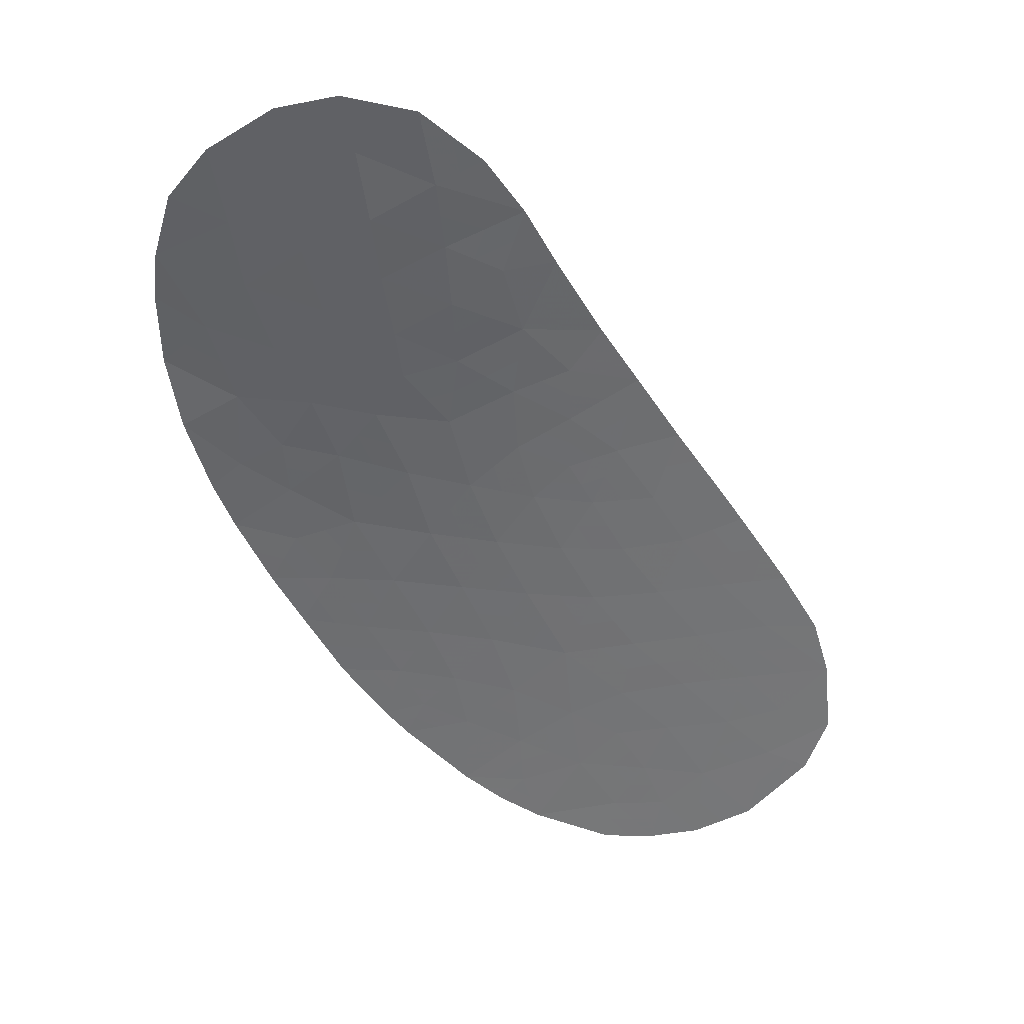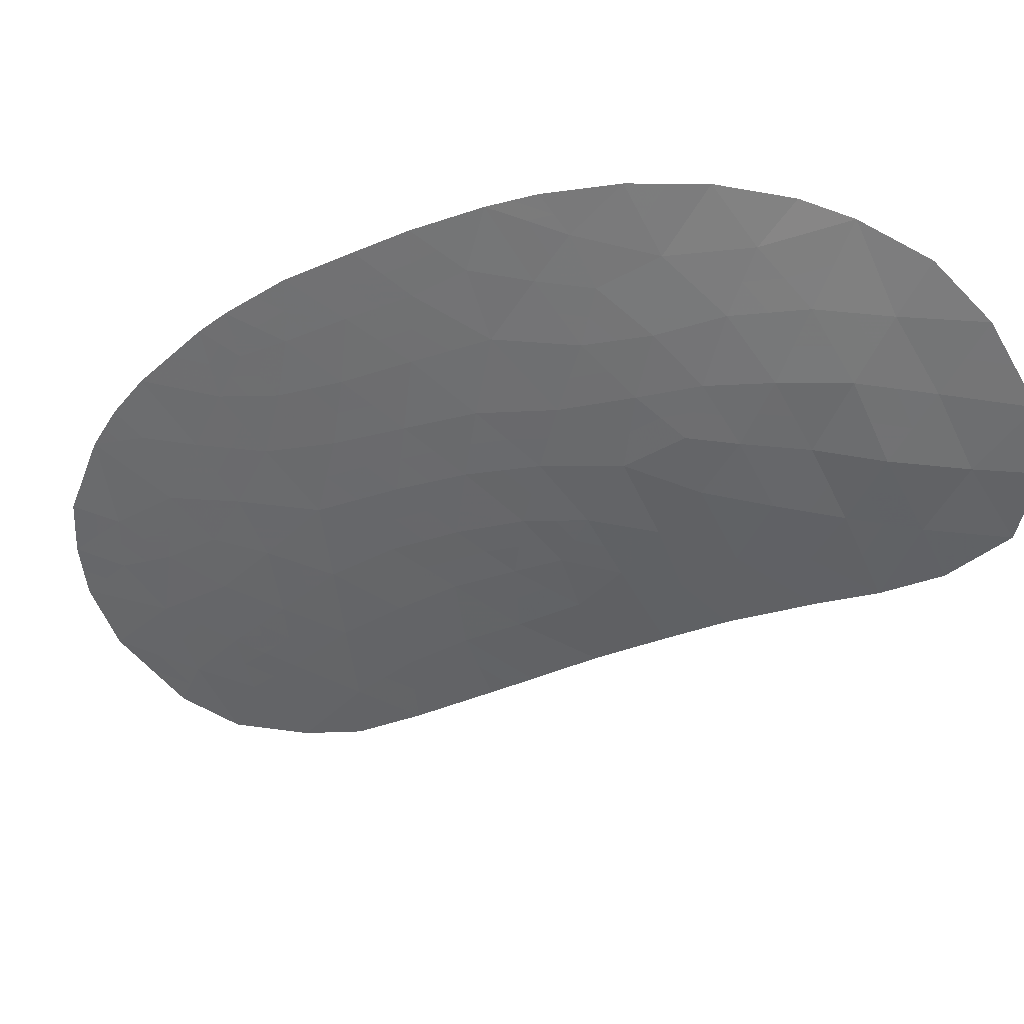
<metadata>
{"format":"obj","ext":"obj","renderer":"f3d","projection":"perspective","resolution":1024,"background":"white","views":[{"elev":16.3,"azim":3.6,"up":"+Z"},{"elev":-59.5,"azim":-90.4,"up":"+Y"}]}
</metadata>
<code>
v -60.44 127.4 23.07
v -58.99 127.5 22.89
v -56.88 123.2 33.67
v -53.1 128.4 21.05
v -54.09 129 19.01
v -57.82 126 26.99
v -49.8 128.1 22.9
v -51.36 128.1 22.65
v -52.85 128 22.44
v -57.57 127.6 22.76
v -51.94 126.3 27.88
v -59.79 125.3 28.72
v -57.02 128.1 21.47
v -57.77 128.3 20.72
v -57.4 126.6 25.43
v -58.21 123.4 32.93
v -59.66 123.7 32.25
v -59.31 125.8 27.41
v -56.76 128.5 20.22
v -51.07 126.8 26.61
v -52.46 126.7 26.32
v -52.54 129.2 18.86
v -52.02 128.8 20.05
v -57.13 122.5 35.18
v -56.62 125 29.73
v -55.24 124.8 30.46
v -53.24 129.4 17.81
v -50.87 127.7 24.03
v -56.86 125.6 28.28
v -56.47 126.2 26.68
v -48.67 129.5 18.9
v -60.45 126.2 26.52
v -50.59 128.9 20.2
v -55.08 126.5 26.37
v -50.48 127.1 25.75
v -51.76 127.2 25.21
v -54.3 126.3 27.14
v -61.34 122.7 34.39
v -55.91 123.2 34.16
v -59.08 126.5 25.72
v -58.28 128 21.66
v -58.69 128.3 20.45
v -60.52 125.7 27.66
v -60.46 124.7 30.01
v -49.45 127.8 24.19
v -49.59 129.3 19.3
v -60.91 124.1 31.45
v -62.89 125.1 29.64
v -54.5 127 25.04
v -53.12 127.1 25
v -49.99 129.7 17.54
v -58.63 122.2 35.5
v -50.2 128.5 21.49
v -49.38 128.9 20.56
v -55.64 128.2 21.14
v -62.88 124.5 31.11
v -61.87 124.6 30.47
v -61.07 127.1 24.17
v -55.28 127.3 23.83
v -54.28 125.8 28.31
v -52.83 125.7 29.22
v -55.47 125.4 28.99
v -58.29 127.1 24.17
v -55.41 126 27.63
v -53.8 126.6 26.21
v -58.19 128.5 19.89
v -57.78 125 29.38
v -54.53 124.3 31.97
v -55.14 123.8 33.08
v -55.61 124.2 31.79
v -52.33 129.8 16.79
v -58.43 125.4 28.45
v -62.25 123.3 33.38
v -48.2 129.1 20.1
v -53.44 129.7 16.81
v -59.91 122.3 35.24
v -53.6 125.1 30.4
v -61.78 126.6 25.59
v -59.62 127.9 21.68
v -60.44 126.7 25.25
v -51.69 128.5 21.31
v -61.5 125.9 27.16
v -59.33 124.3 30.91
v -55.93 126.8 25.21
v -48.32 128.7 21.68
v -62.65 125.6 28.1
v -56.75 127.2 24
v -55.12 129.4 17.44
v -55.99 129.2 17.94
v -51.25 129.8 16.96
v -53.27 126.2 27.51
v -56.83 129 18.59
v -55.47 129.1 18.51
v -48.67 128.2 22.89
v -62.19 126.2 26.58
v -62.71 124 32.09
v -56.68 124.4 31.05
v -59.72 127 24.21
v -58.96 124.9 29.65
v -51.13 129.3 18.69
v -52.1 129.5 17.82
v -61.38 125.3 28.82
v -53.78 127.5 23.72
v -61.09 123.5 32.85
v -56.75 123.8 32.33
v -57.89 124.6 30.37
v -52.29 127.6 23.84
v -54.42 128 22.2
v -54.29 128.5 20.49
v -56.11 127.7 22.57
v -58.09 124 31.64
v -58.4 122.8 34.34
v -54.28 125.4 29.48
v -59.77 123.1 33.67
v -53.21 128.8 19.89
v -55.51 128.7 19.66
v -57.54 123.3 33.3
v -57.64 123 34.01
v -58.31 123.1 33.64
v -50.33 127.9 23.47
v -51.11 127.9 23.34
v -50.58 128.1 22.78
v -60.16 125.5 28.19
v -59.92 125.8 27.54
v -59.55 125.5 28.07
v -58.87 123.8 31.94
v -58.15 123.7 32.29
v -58.94 123.5 32.59
v -51.84 129.2 18.78
v -52.32 129.3 18.34
v -51.61 129.4 18.26
v -52.56 128.6 20.55
v -53.15 128.6 20.47
v -52.61 128.8 19.97
v -59.76 126.3 26.12
v -60.44 126.4 25.88
v -59.76 126.6 25.48
v -59.27 122.3 35.37
v -59.16 122.5 34.79
v -58.51 122.5 34.92
v -54.79 126.7 25.7
v -55.51 126.6 25.79
v -55.22 126.9 25.12
v -56.52 122.9 34.67
v -57 122.9 34.42
v -56.39 123.2 33.92
v -50.78 127 26.18
v -51.41 127 25.91
v -51.12 127.2 25.48
v -52.79 126.9 25.66
v -52.44 127.2 25.11
v -52.11 127 25.77
v -58.48 128.2 21.06
v -58.23 128.3 20.59
v -58.02 128.1 21.19
v -57.39 128.2 21.09
v -57.65 128 21.56
v -60.59 125.3 28.77
v -60.95 125.5 28.24
v -60.13 125 29.36
v -60.92 125 29.41
v -49.97 127.4 24.97
v -50.68 127.4 24.89
v -50.16 127.7 24.11
v -50.36 129.3 19
v -50.09 129.1 19.75
v -50.86 129.1 19.45
v -52.71 127.4 24.42
v -52.03 127.4 24.53
v -55.96 124.6 30.76
v -56.65 124.7 30.39
v -55.93 124.9 30.1
v -49.48 129.1 19.93
v -49.98 128.9 20.38
v -62.89 124.8 30.37
v -62.38 124.8 30.05
v -62.38 124.5 30.79
v -59.09 122.9 34.01
v -58.99 123.2 33.3
v -54.89 127.2 24.43
v -55.61 127.1 24.52
v -59.71 123.4 32.96
v -58.28 127.6 22.83
v -57.93 127.3 23.46
v -58.64 127.3 23.53
v -54.69 126.4 26.75
v -54.85 126.1 27.38
v -55.25 126.2 27
v -54.44 126.5 26.29
v -54.05 126.4 26.67
v -49.62 127.9 23.55
v -57.51 128.8 19.24
v -56.8 128.7 19.4
v -57.48 128.5 20.06
v -62.77 125.4 28.87
v -62.02 125.5 28.46
v -62.14 125.2 29.23
v -59.19 126.2 26.57
v -59.88 126 26.97
v -56.66 125.9 27.48
v -57.34 125.8 27.63
v -57.14 126.1 26.84
v -54.83 124.1 32.53
v -55.37 124 32.44
v -55.07 124.3 31.88
v -51.58 127.6 23.94
v -51.82 127.8 23.25
v -52.22 129.6 17.31
v -51.79 129.8 16.87
v -51.68 129.7 17.39
v -58.69 125.1 29.05
v -58.1 125.2 28.92
v -58.37 124.9 29.51
v -50.39 128.7 20.85
v -49.79 128.7 21.02
v -51.3 128.9 20.13
v -51.14 128.7 20.76
v -51.85 128.6 20.68
v -59.84 122.7 34.45
v -60.62 122.5 34.81
v -60.55 122.9 34.03
v -59.15 128.1 21.07
v -58.95 127.9 21.67
v -59.37 125.1 29.18
v -59.11 125.3 28.58
v -52.39 128.4 21.18
v -54.15 126.8 25.63
v -60.03 127.7 22.38
v -59.3 127.7 22.29
v -59.71 127.5 22.98
v -51.32 127.4 24.62
v -52.97 128.2 21.74
v -52.27 128.2 21.88
v -57.88 122.4 35.34
v -57.77 122.7 34.76
v -57.64 125.5 28.36
v -58.12 125.7 27.72
v -59.9 124.5 30.46
v -59.71 124.8 29.83
v -59.15 124.6 30.28
v -57.38 124.2 31.35
v -57.99 124.3 31
v -57.29 124.5 30.71
v -58.63 127.7 22.28
v -57.92 127.8 22.21
v -51.76 126.8 26.47
v -53.55 125.7 28.77
v -53.56 125.5 29.35
v -54.28 125.6 28.89
v -52.89 129.8 16.8
v -52.79 129.6 17.3
v -53.34 129.6 17.31
v -52.67 129.5 17.81
v -57.2 125 29.56
v -57.32 125.3 28.83
v -56.74 125.3 29.01
v -56.94 126.4 26.05
v -56.67 126.7 25.32
v -56.2 126.5 25.95
v -55.78 126.3 26.52
v -56.89 128.3 20.85
v -57.27 128.4 20.47
v -57.98 128.4 20.31
v -54.88 125.4 29.23
v -54.76 125.1 29.97
v -55.36 125.1 29.73
v -57.08 126.9 24.72
v -56.34 127 24.61
v -58.87 125.6 27.93
v -58.56 125.9 27.2
v -57.16 127.4 23.38
v -57.52 127.1 24.08
v -55.52 123.5 33.62
v -56.01 123.5 33.38
v -57.48 123.6 32.63
v -56.81 123.5 33
v -56.05 125.2 29.36
v -56.57 127.9 22.02
v -56.84 127.7 22.66
v -57.29 127.8 22.12
v -55.56 129.3 17.69
v -55.3 129.3 17.98
v -55.73 129.2 18.23
v -50.94 128.5 21.4
v -57.84 126.9 24.8
v -55.42 124.5 31.13
v -56.14 124.3 31.42
v -58.71 124.1 31.28
v -59.5 124 31.58
v -53.81 127.1 25.02
v -53.46 126.9 25.61
v -62.42 125.9 27.34
v -61.84 126.1 26.87
v -62.07 125.8 27.63
v -52.89 129.3 18.33
v -53.31 127.7 23.08
v -54.1 127.7 22.96
v -53.64 128 22.32
v -59 127.1 24.19
v -59.35 127.3 23.55
v -53.31 129.1 18.94
v -52.87 129 19.38
v -53.65 128.9 19.45
v -51.57 129.1 19.37
v -51.51 126.5 27.24
v -52.2 126.5 27.1
v -58.68 126.8 24.94
v -59.4 126.8 24.97
v -56.43 127.5 23.28
v -62.8 124.2 31.6
v -62.29 124.3 31.28
v -58.24 126.6 25.57
v -61.01 125.8 27.41
v -60.97 126.1 26.84
v -60.49 126 27.09
v -49.26 128.6 21.59
v -49.06 128.4 22.29
v -50 128.3 22.2
v -54.28 129.6 17.12
v -54.18 129.4 17.62
v -60.75 127.2 23.62
v -60.08 127.2 23.64
v -60.39 127 24.19
v -48.79 129 20.33
v -48.89 129.2 19.7
v -48.44 129.3 19.5
v -49.13 129.4 19.1
v -53.53 126.4 26.86
v -53.13 126.7 26.27
v -52.86 126.5 26.92
v -58.44 128.4 20.17
v -54.36 128.2 21.34
v -53.69 128.5 20.77
v -53.76 128.2 21.62
v -56.16 125.5 28.63
v -48.26 128.9 20.89
v -48.85 128.8 21.12
v -61.99 126.4 26.09
v -61.64 126.3 26.37
v -61.11 126.4 26.05
v -55.94 126.1 27.15
v -56.13 125.8 27.95
v -56.18 124 32.06
v -55.95 123.8 32.71
v -53.77 126 27.91
v -53.05 126 28.37
v -57.61 126.3 26.21
v -58.45 126.3 26.36
v -53.66 129.2 18.41
v -61.81 124 31.77
v -61.39 124.4 30.96
v -60.29 123.9 31.85
v -60.12 124.2 31.18
v -61.17 124.7 30.24
v -60.69 124.4 30.73
v -52.61 126.3 27.7
v -55.44 125.7 28.31
v -54.88 124.6 31.22
v -54.06 124.7 31.18
v -54.42 125 30.43
v -56.72 124.1 31.69
v -61.79 123 33.88
v -61.67 123.4 33.12
v -61.21 123.1 33.62
v -50.62 129.8 17.25
v -50.56 129.5 18.11
v -51.19 129.6 17.82
v -55.7 127.5 23.2
v -56.02 127.3 23.92
v -52.39 126 28.55
v -53.78 126.2 27.32
v -54.29 126 27.72
v -54.85 125.9 27.97
v -54.88 125.6 28.65
v -56.17 128.9 19.12
v -56.14 128.6 19.94
v -54.19 128.8 19.75
v -54.9 128.6 20.07
v -54.8 128.9 19.33
v -54.6 129.2 18.22
v -54.78 129 18.76
v -49.06 128 23.54
v -49.23 128.2 22.9
v -52.1 128 22.55
v -51.52 128.3 21.98
v -50.78 128.3 22.07
v -60.37 123.6 32.55
v -61 123.8 32.15
v -49.79 129.5 18.42
v -49.33 129.6 18.22
v -56.41 129.1 18.27
v -56.15 129 18.55
v -61.11 126.6 25.42
v -54.85 127.7 23.01
v -55.27 127.8 22.38
v -53.45 127.3 24.36
v -53.04 127.5 23.78
v -60.08 126.9 24.73
v -60.76 126.9 24.71
v -57.26 124.8 30.05
v -57.84 124.8 29.88
v -52.57 127.8 23.14
v -61.9 123.7 32.47
v -61.43 126.8 24.88
v -58.43 124.7 30.01
v -52.28 129 19.46
v -54.53 127.4 23.77
v -54.14 127.2 24.38
v -62.48 123.6 32.73
v -61.63 125 29.64
v -58.61 124.4 30.64
v -61.44 125.6 27.99
v -55.03 128.1 21.66
v -54.96 128.4 20.81
v -60.43 123.3 33.26
v -55.88 128 21.85
v -56.33 128.1 21.3
v -56.2 128.4 20.68
v -48.5 128.4 22.28
v -57.42 123.9 31.99
v -53.21 125.4 29.81
v -53.94 125.3 29.94
v -53.75 128.7 20.19
v -55.58 128.5 20.4
v -55.49 128.9 19.09
f 16 117 119
f 117 3 118
f 117 118 119
f 119 118 112
f 7 120 122
f 120 28 121
f 120 121 122
f 122 121 8
f 12 123 125
f 123 43 124
f 123 124 125
f 125 124 18
f 17 126 128
f 126 111 127
f 126 127 128
f 128 127 16
f 100 129 131
f 129 22 130
f 129 130 131
f 131 130 101
f 23 132 134
f 132 4 133
f 132 133 134
f 134 133 115
f 40 135 137
f 135 32 136
f 135 136 137
f 137 136 80
f 52 138 140
f 138 76 139
f 138 139 140
f 140 139 112
f 49 141 143
f 141 34 142
f 141 142 143
f 143 142 84
f 39 144 146
f 144 24 145
f 144 145 146
f 146 145 3
f 35 147 149
f 147 20 148
f 147 148 149
f 149 148 36
f 21 150 152
f 150 50 151
f 150 151 152
f 152 151 36
f 41 153 155
f 153 42 154
f 153 154 155
f 155 154 14
f 14 156 155
f 156 13 157
f 156 157 155
f 155 157 41
f 43 123 159
f 123 12 158
f 123 158 159
f 159 158 102
f 12 160 158
f 160 44 161
f 160 161 158
f 158 161 102
f 45 162 164
f 162 35 163
f 162 163 164
f 164 163 28
f 100 165 167
f 165 46 166
f 165 166 167
f 167 166 33
f 50 168 151
f 168 107 169
f 168 169 151
f 151 169 36
f 26 170 172
f 170 97 171
f 170 171 172
f 172 171 25
f 46 173 166
f 173 54 174
f 173 174 166
f 166 174 33
f 56 175 177
f 175 48 176
f 175 176 177
f 177 176 57
f 16 119 179
f 119 112 178
f 119 178 179
f 179 178 114
f 59 180 181
f 180 49 143
f 180 143 181
f 181 143 84
f 17 128 182
f 128 16 179
f 128 179 182
f 182 179 114
f 2 183 185
f 183 10 184
f 183 184 185
f 185 184 63
f 34 186 188
f 186 37 187
f 186 187 188
f 188 187 64
f 34 189 186
f 189 65 190
f 189 190 186
f 186 190 37
f 7 191 120
f 191 45 164
f 191 164 120
f 120 164 28
f 66 192 194
f 192 92 193
f 192 193 194
f 194 193 19
f 48 195 197
f 195 86 196
f 195 196 197
f 197 196 102
f 32 135 199
f 135 40 198
f 135 198 199
f 199 198 18
f 30 200 202
f 200 29 201
f 200 201 202
f 202 201 6
f 68 203 205
f 203 69 204
f 203 204 205
f 205 204 70
f 8 121 207
f 121 28 206
f 121 206 207
f 207 206 107
f 101 208 210
f 208 71 209
f 208 209 210
f 210 209 90
f 99 211 213
f 211 72 212
f 211 212 213
f 213 212 67
f 53 214 215
f 214 33 174
f 214 174 215
f 215 174 54
f 23 216 218
f 216 33 217
f 216 217 218
f 218 217 81
f 76 219 139
f 219 114 178
f 219 178 139
f 139 178 112
f 76 220 219
f 220 38 221
f 220 221 219
f 219 221 114
f 79 222 223
f 222 42 153
f 222 153 223
f 223 153 41
f 72 211 225
f 211 99 224
f 211 224 225
f 225 224 12
f 23 218 132
f 218 81 226
f 218 226 132
f 132 226 4
f 65 189 227
f 189 34 141
f 189 141 227
f 227 141 49
f 1 228 230
f 228 79 229
f 228 229 230
f 230 229 2
f 35 149 163
f 149 36 231
f 149 231 163
f 163 231 28
f 9 232 233
f 232 4 226
f 232 226 233
f 233 226 81
f 24 234 235
f 234 52 140
f 234 140 235
f 235 140 112
f 29 236 201
f 236 72 237
f 236 237 201
f 201 237 6
f 83 238 240
f 238 44 239
f 238 239 240
f 240 239 99
f 99 239 224
f 239 44 160
f 239 160 224
f 224 160 12
f 97 241 243
f 241 111 242
f 241 242 243
f 243 242 106
f 2 244 183
f 244 41 245
f 244 245 183
f 183 245 10
f 36 148 152
f 148 20 246
f 148 246 152
f 152 246 21
f 60 247 249
f 247 61 248
f 247 248 249
f 249 248 113
f 75 250 252
f 250 71 251
f 250 251 252
f 252 251 27
f 71 208 251
f 208 101 253
f 208 253 251
f 251 253 27
f 25 254 256
f 254 67 255
f 254 255 256
f 256 255 29
f 30 257 259
f 257 15 258
f 257 258 259
f 259 258 84
f 84 142 259
f 142 34 260
f 142 260 259
f 259 260 30
f 19 261 262
f 261 13 156
f 261 156 262
f 262 156 14
f 66 194 263
f 194 19 262
f 194 262 263
f 263 262 14
f 62 264 266
f 264 113 265
f 264 265 266
f 266 265 26
f 15 267 258
f 267 87 268
f 267 268 258
f 258 268 84
f 72 225 269
f 225 12 125
f 225 125 269
f 269 125 18
f 18 270 269
f 270 6 237
f 270 237 269
f 269 237 72
f 63 184 272
f 184 10 271
f 184 271 272
f 272 271 87
f 69 273 274
f 273 39 146
f 273 146 274
f 274 146 3
f 3 117 276
f 117 16 275
f 117 275 276
f 276 275 105
f 25 277 172
f 277 62 266
f 277 266 172
f 172 266 26
f 13 278 280
f 278 110 279
f 278 279 280
f 280 279 10
f 89 281 283
f 281 88 282
f 281 282 283
f 283 282 93
f 33 214 217
f 214 53 284
f 214 284 217
f 217 284 81
f 15 285 267
f 285 63 272
f 285 272 267
f 267 272 87
f 26 286 170
f 286 70 287
f 286 287 170
f 170 287 97
f 83 288 289
f 288 111 126
f 288 126 289
f 289 126 17
f 65 227 291
f 227 49 290
f 227 290 291
f 291 290 50
f 86 292 294
f 292 95 293
f 292 293 294
f 294 293 82
f 27 253 295
f 253 101 130
f 253 130 295
f 295 130 22
f 9 296 298
f 296 103 297
f 296 297 298
f 298 297 108
f 63 299 185
f 299 98 300
f 299 300 185
f 185 300 2
f 5 301 303
f 301 22 302
f 301 302 303
f 303 302 115
f 23 304 216
f 304 100 167
f 304 167 216
f 216 167 33
f 20 305 246
f 305 11 306
f 305 306 246
f 246 306 21
f 98 299 308
f 299 63 307
f 299 307 308
f 308 307 40
f 10 279 271
f 279 110 309
f 279 309 271
f 271 309 87
f 96 310 311
f 310 56 177
f 310 177 311
f 311 177 57
f 40 307 312
f 307 63 285
f 307 285 312
f 312 285 15
f 43 313 315
f 313 82 314
f 313 314 315
f 315 314 32
f 53 316 318
f 316 85 317
f 316 317 318
f 318 317 7
f 88 319 320
f 319 75 252
f 319 252 320
f 320 252 27
f 58 321 323
f 321 1 322
f 321 322 323
f 323 322 98
f 1 230 322
f 230 2 300
f 230 300 322
f 322 300 98
f 74 324 325
f 324 54 173
f 324 173 325
f 325 173 46
f 31 326 327
f 326 74 325
f 326 325 327
f 327 325 46
f 36 169 231
f 169 107 206
f 169 206 231
f 231 206 28
f 91 328 330
f 328 65 329
f 328 329 330
f 330 329 21
f 43 315 124
f 315 32 199
f 315 199 124
f 124 199 18
f 42 331 154
f 331 66 263
f 331 263 154
f 154 263 14
f 108 332 334
f 332 109 333
f 332 333 334
f 334 333 4
f 72 236 212
f 236 29 255
f 236 255 212
f 212 255 67
f 29 335 256
f 335 62 277
f 335 277 256
f 256 277 25
f 74 336 324
f 336 85 337
f 336 337 324
f 324 337 54
f 82 293 339
f 293 95 338
f 293 338 339
f 339 338 78
f 78 340 339
f 340 32 314
f 340 314 339
f 339 314 82
f 34 188 260
f 188 64 341
f 188 341 260
f 260 341 30
f 64 342 341
f 342 29 200
f 342 200 341
f 341 200 30
f 105 343 344
f 343 70 204
f 343 204 344
f 344 204 69
f 79 223 229
f 223 41 244
f 223 244 229
f 229 244 2
f 60 345 247
f 345 91 346
f 345 346 247
f 247 346 61
f 40 312 348
f 312 15 347
f 312 347 348
f 348 347 6
f 27 295 349
f 295 22 301
f 295 301 349
f 349 301 5
f 47 350 351
f 350 96 311
f 350 311 351
f 351 311 57
f 83 289 353
f 289 17 352
f 289 352 353
f 353 352 47
f 57 354 351
f 354 44 355
f 354 355 351
f 351 355 47
f 83 353 238
f 353 47 355
f 353 355 238
f 238 355 44
f 21 306 330
f 306 11 356
f 306 356 330
f 330 356 91
f 64 357 342
f 357 62 335
f 357 335 342
f 342 335 29
f 68 205 358
f 205 70 286
f 205 286 358
f 358 286 26
f 77 359 360
f 359 68 358
f 359 358 360
f 360 358 26
f 105 361 343
f 361 97 287
f 361 287 343
f 343 287 70
f 38 362 364
f 362 73 363
f 362 363 364
f 364 363 104
f 6 270 348
f 270 18 198
f 270 198 348
f 348 198 40
f 90 365 367
f 365 51 366
f 365 366 367
f 367 366 100
f 87 309 369
f 309 110 368
f 309 368 369
f 369 368 59
f 87 369 268
f 369 59 181
f 369 181 268
f 268 181 84
f 11 370 356
f 370 61 346
f 370 346 356
f 356 346 91
f 91 371 328
f 371 37 190
f 371 190 328
f 328 190 65
f 60 372 345
f 372 37 371
f 372 371 345
f 345 371 91
f 62 357 374
f 357 64 373
f 357 373 374
f 374 373 60
f 64 187 373
f 187 37 372
f 187 372 373
f 373 372 60
f 19 193 376
f 193 92 375
f 193 375 376
f 376 375 116
f 5 377 379
f 377 109 378
f 377 378 379
f 379 378 116
f 88 380 282
f 380 5 381
f 380 381 282
f 282 381 93
f 94 382 383
f 382 45 191
f 382 191 383
f 383 191 7
f 65 291 329
f 291 50 150
f 291 150 329
f 329 150 21
f 8 384 385
f 384 9 233
f 384 233 385
f 385 233 81
f 53 386 284
f 386 8 385
f 386 385 284
f 284 385 81
f 17 387 352
f 387 104 388
f 387 388 352
f 352 388 47
f 46 165 389
f 165 100 366
f 165 366 389
f 389 366 51
f 46 389 327
f 389 51 390
f 389 390 327
f 327 390 31
f 92 391 392
f 391 89 283
f 391 283 392
f 392 283 93
f 80 136 393
f 136 32 340
f 136 340 393
f 393 340 78
f 108 394 395
f 394 59 368
f 394 368 395
f 395 368 110
f 13 280 157
f 280 10 245
f 280 245 157
f 157 245 41
f 107 168 397
f 168 50 396
f 168 396 397
f 397 396 103
f 53 318 386
f 318 7 122
f 318 122 386
f 386 122 8
f 98 398 323
f 398 80 399
f 398 399 323
f 323 399 58
f 98 308 398
f 308 40 137
f 308 137 398
f 398 137 80
f 25 400 254
f 400 106 401
f 400 401 254
f 254 401 67
f 107 402 207
f 402 9 384
f 402 384 207
f 207 384 8
f 104 403 388
f 403 96 350
f 403 350 388
f 388 350 47
f 80 393 399
f 393 78 404
f 393 404 399
f 399 404 58
f 9 298 232
f 298 108 334
f 298 334 232
f 232 334 4
f 106 405 401
f 405 99 213
f 405 213 401
f 401 213 67
f 100 304 129
f 304 23 406
f 304 406 129
f 129 406 22
f 101 210 131
f 210 90 367
f 210 367 131
f 131 367 100
f 59 407 180
f 407 103 408
f 407 408 180
f 180 408 49
f 96 403 409
f 403 104 363
f 403 363 409
f 409 363 73
f 102 161 410
f 161 44 354
f 161 354 410
f 410 354 57
f 83 240 411
f 240 99 405
f 240 405 411
f 411 405 106
f 106 400 243
f 400 25 171
f 400 171 243
f 243 171 97
f 82 313 412
f 313 43 159
f 313 159 412
f 412 159 102
f 107 397 402
f 397 103 296
f 397 296 402
f 402 296 9
f 103 407 297
f 407 59 394
f 407 394 297
f 297 394 108
f 108 413 332
f 413 55 414
f 413 414 332
f 332 414 109
f 54 337 215
f 337 85 316
f 337 316 215
f 215 316 53
f 114 415 182
f 415 104 387
f 415 387 182
f 182 387 17
f 38 364 221
f 364 104 415
f 364 415 221
f 221 415 114
f 6 347 202
f 347 15 257
f 347 257 202
f 202 257 30
f 55 416 417
f 416 110 278
f 416 278 417
f 417 278 13
f 13 261 417
f 261 19 418
f 261 418 417
f 417 418 55
f 69 274 344
f 274 3 276
f 274 276 344
f 344 276 105
f 50 290 396
f 290 49 408
f 290 408 396
f 396 408 103
f 85 419 317
f 419 94 383
f 419 383 317
f 317 383 7
f 27 349 320
f 349 5 380
f 349 380 320
f 320 380 88
f 108 395 413
f 395 110 416
f 395 416 413
f 413 416 55
f 111 288 242
f 288 83 411
f 288 411 242
f 242 411 106
f 16 127 275
f 127 111 420
f 127 420 275
f 275 420 105
f 23 134 406
f 134 115 302
f 134 302 406
f 406 302 22
f 61 421 248
f 421 77 422
f 421 422 248
f 248 422 113
f 24 235 145
f 235 112 118
f 235 118 145
f 145 118 3
f 60 249 374
f 249 113 264
f 249 264 374
f 374 264 62
f 113 422 265
f 422 77 360
f 422 360 265
f 265 360 26
f 5 303 377
f 303 115 423
f 303 423 377
f 377 423 109
f 109 423 333
f 423 115 133
f 423 133 333
f 333 133 4
f 111 241 420
f 241 97 361
f 241 361 420
f 420 361 105
f 116 378 424
f 378 109 414
f 378 414 424
f 424 414 55
f 116 375 425
f 375 92 392
f 375 392 425
f 425 392 93
f 5 379 381
f 379 116 425
f 379 425 381
f 381 425 93
f 55 418 424
f 418 19 376
f 418 376 424
f 424 376 116
f 102 410 197
f 410 57 176
f 410 176 197
f 197 176 48
f 82 412 294
f 412 102 196
f 412 196 294
f 294 196 86

</code>
